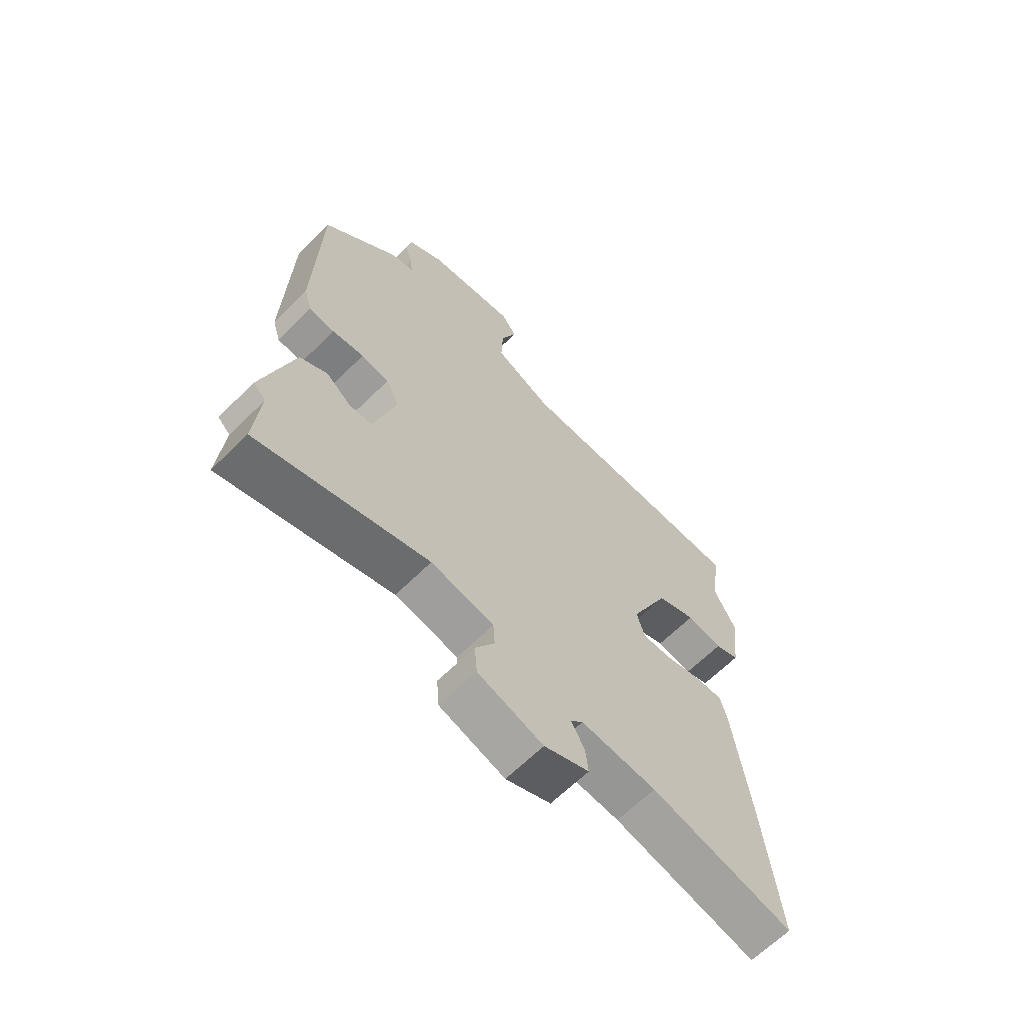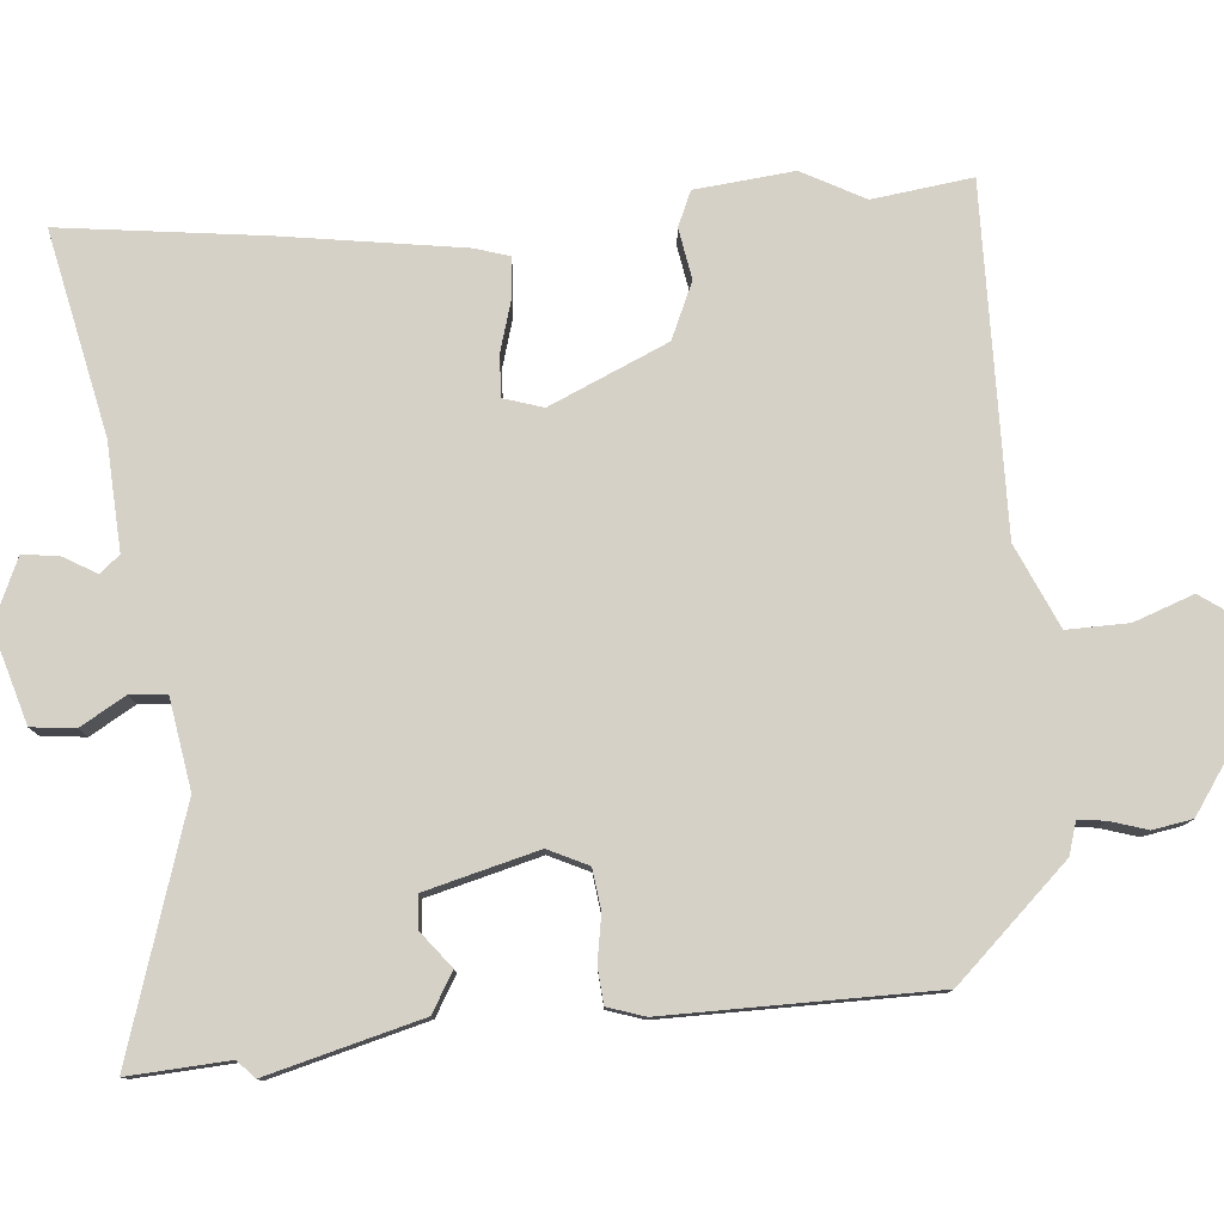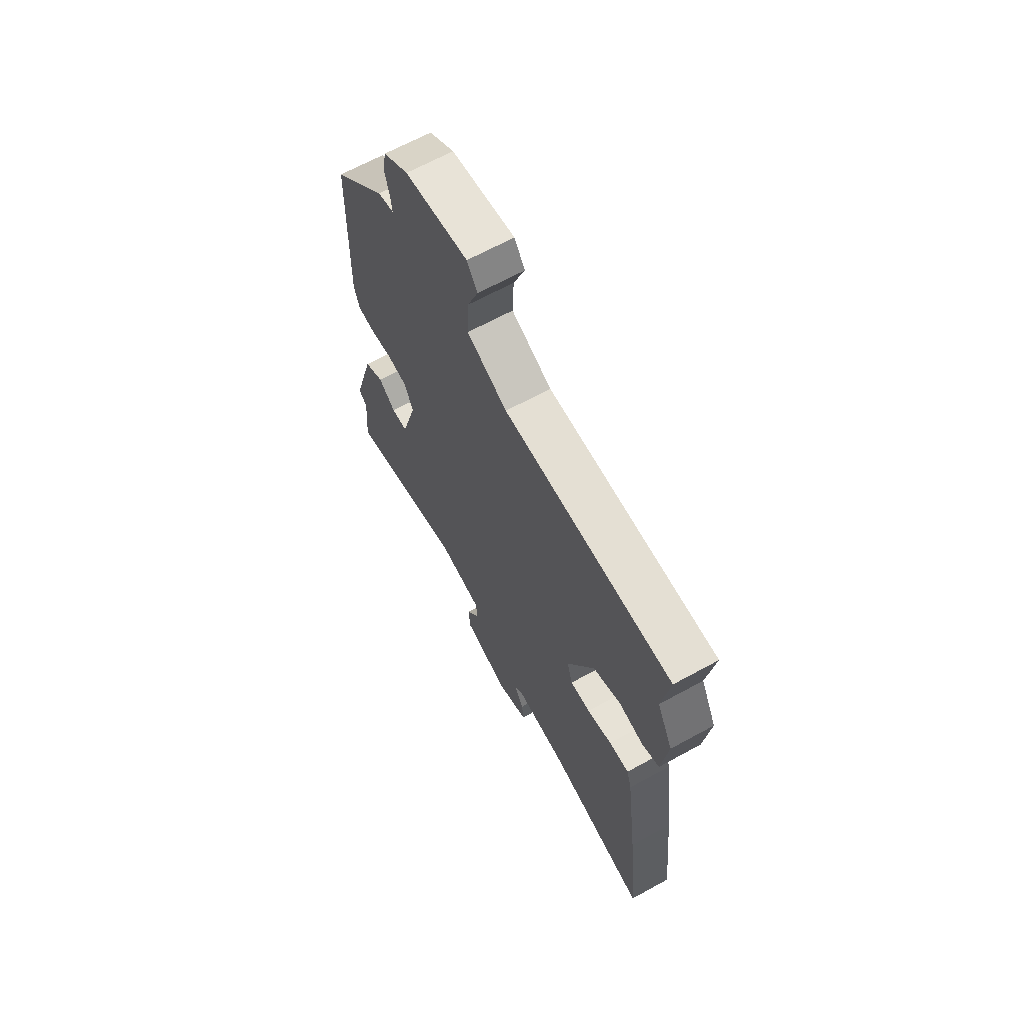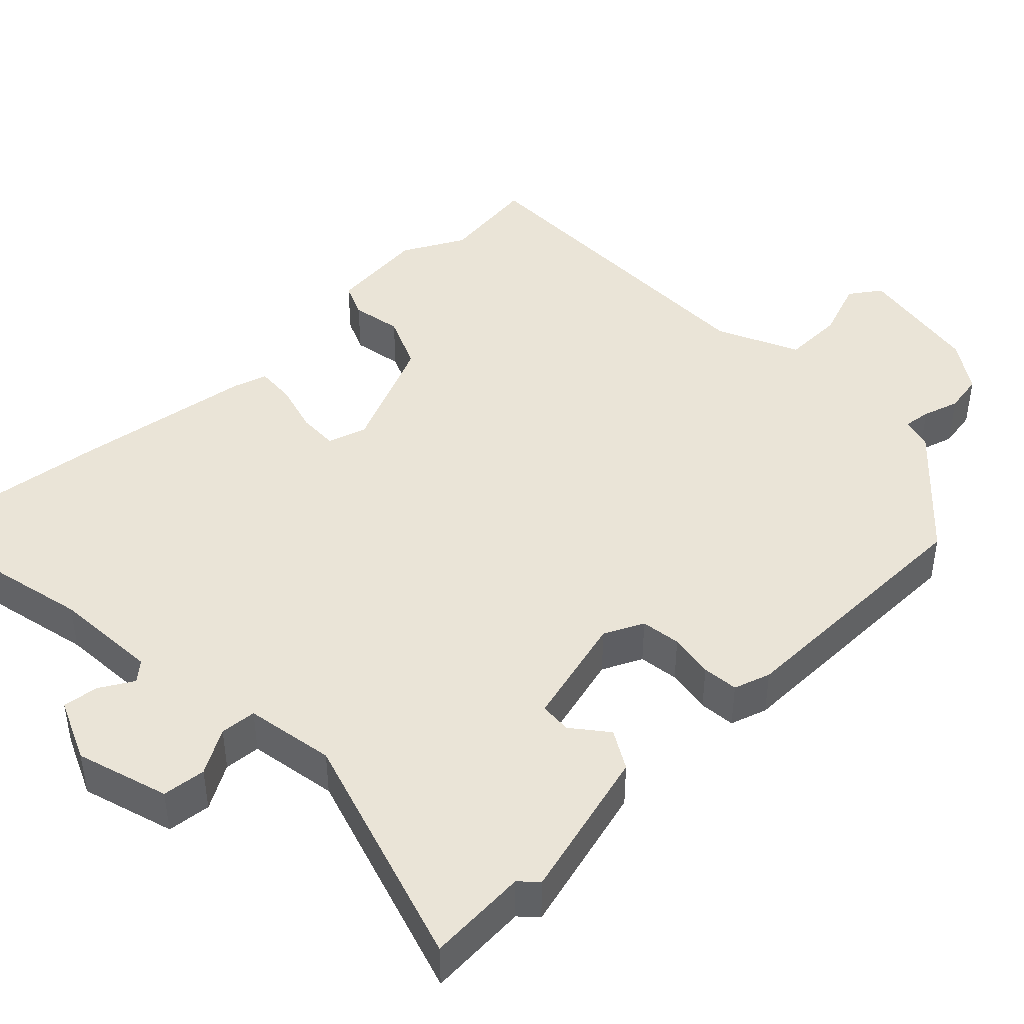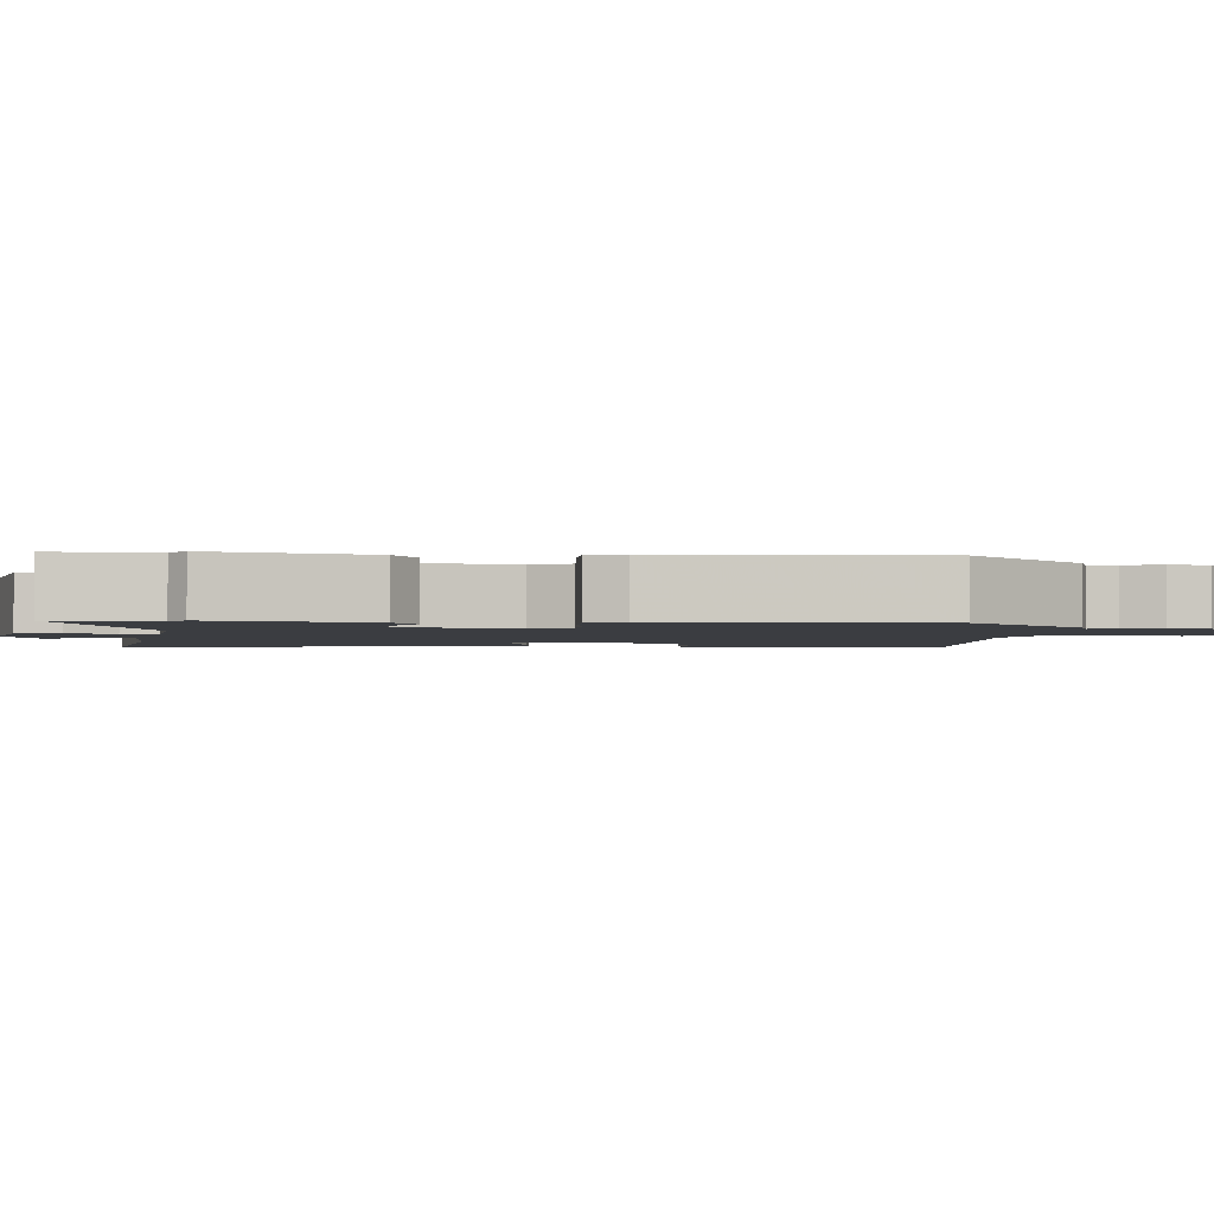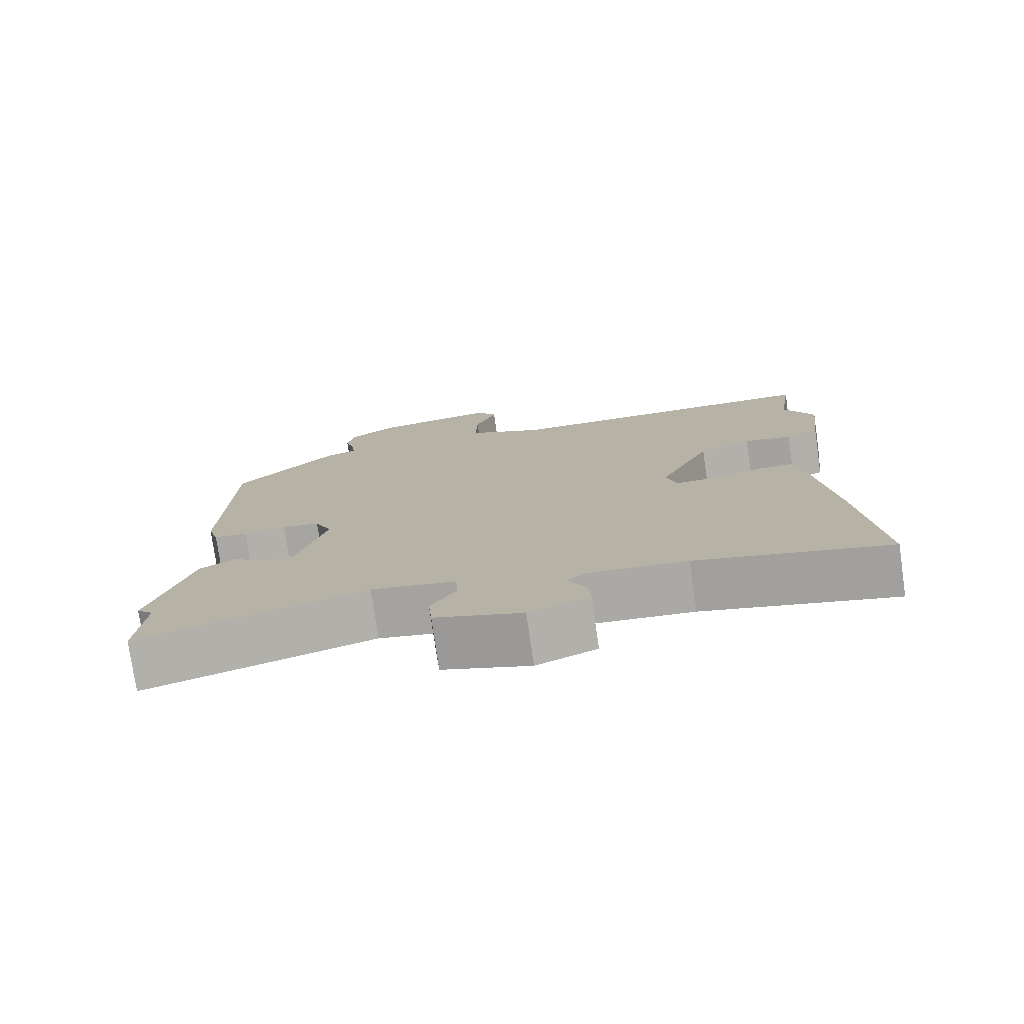
<metadata>
{"format":"obj","ext":"obj","renderer":"f3d","projection":"perspective","resolution":1024,"background":"white","views":[{"elev":-65.0,"azim":-45.2,"up":"+Z"},{"elev":79.1,"azim":-93.7,"up":"+Y"},{"elev":66.2,"azim":61.2,"up":"+Z"},{"elev":43.9,"azim":-133.2,"up":"+Y"},{"elev":-2.3,"azim":-91.6,"up":"+Y"},{"elev":-77.0,"azim":8.2,"up":"+Z"}]}
</metadata>
<code>
v -0.504 0.07 -0.553
v -0.493 0.07 -0.42
v -0.516 0.07 -0.398
v -0.458 0.07 -0.196
v -0.406 0.07 -0.167
v -0.36 0.07 -0.205
v -0.317 0.07 -0.203
v -0.275 0.07 -0.055
v -0.299 0.07 -0.002
v -0.352 0.07 0.006
v -0.412 0.07 -0.003
v -0.46 0.07 0.002
v -0.475 0.07 0.051
v -0.466 0.07 0.403
v -0.324 0.07 0.548
v -0.281 0.07 0.56
v -0.285 0.07 0.596
v -0.299 0.07 0.645
v -0.289 0.07 0.697
v -0.222 0.07 0.741
v -0.053 0.07 0.767
v -0.025 0.07 0.725
v -0.055 0.07 0.647
v -0.058 0.07 0.566
v 0.05 0.07 0.515
v 0.502 0.07 0.513
v 0.482 0.07 0.382
v 0.524 0.07 0.299
v 0.508 0.07 0.169
v 0.462 0.07 0.15
v 0.395 0.07 0.163
v 0.321 0.07 0.132
v 0.249 0.07 -0.022
v 0.264 0.07 -0.074
v 0.318 0.07 -0.073
v 0.385 0.07 -0.055
v 0.439 0.07 -0.052
v 0.452 0.07 -0.098
v 0.483 0.07 -0.338
v 0.511 0.07 -0.606
v 0.245 0.07 -0.543
v 0.104 0.07 -0.532
v 0.081 0.07 -0.557
v 0.106 0.07 -0.602
v 0.111 0.07 -0.65
v 0.027 0.07 -0.685
v -0.095 0.07 -0.646
v -0.1 0.07 -0.588
v -0.064 0.07 -0.529
v -0.067 0.07 -0.481
v -0.185 0.07 -0.459
v -0.504 0 -0.553
v -0.493 0 -0.42
v -0.516 0 -0.398
v -0.458 0 -0.196
v -0.406 0 -0.167
v -0.36 0 -0.205
v -0.317 0 -0.203
v -0.275 0 -0.055
v -0.299 0 -0.002
v -0.352 0 0.006
v -0.412 0 -0.003
v -0.46 0 0.002
v -0.475 0 0.051
v -0.466 0 0.403
v -0.324 0 0.548
v -0.281 0 0.56
v -0.285 0 0.596
v -0.299 0 0.645
v -0.289 0 0.697
v -0.222 0 0.741
v -0.053 0 0.767
v -0.025 0 0.725
v -0.055 0 0.647
v -0.058 0 0.566
v 0.05 0 0.515
v 0.502 0 0.513
v 0.482 0 0.382
v 0.524 0 0.299
v 0.508 0 0.169
v 0.462 0 0.15
v 0.395 0 0.163
v 0.321 0 0.132
v 0.249 0 -0.022
v 0.264 0 -0.074
v 0.318 0 -0.073
v 0.385 0 -0.055
v 0.439 0 -0.052
v 0.452 0 -0.098
v 0.483 0 -0.338
v 0.511 0 -0.606
v 0.245 0 -0.543
v 0.104 0 -0.532
v 0.081 0 -0.557
v 0.106 0 -0.602
v 0.111 0 -0.65
v 0.027 0 -0.685
v -0.095 0 -0.646
v -0.1 0 -0.588
v -0.064 0 -0.529
v -0.067 0 -0.481
v -0.185 0 -0.459
f 46 47 48 49
f 46 49 50
f 43 44 45 46
f 43 46 50
f 42 43 50
f 41 42 50
f 38 39 40 41
f 38 41 50
f 35 36 37 38
f 34 35 38 50
f 33 34 50 51
f 28 29 30 31
f 27 28 31 32
f 25 26 27 32
f 24 25 32 33
f 20 21 22 23
f 20 23 24
f 17 18 19 20
f 16 17 20 24
f 10 11 12 13
f 9 10 13 14
f 8 9 14 15
f 3 4 5 6
f 2 3 6 7
f 1 2 7
f 51 1 7
f 33 51 7 8
f 16 24 33
f 8 15 16 33
f 100 99 98 97
f 101 100 97
f 97 96 95 94
f 101 97 94
f 101 94 93
f 101 93 92
f 92 91 90 89
f 101 92 89
f 89 88 87 86
f 101 89 86 85
f 102 101 85 84
f 82 81 80 79
f 83 82 79 78
f 83 78 77 76
f 84 83 76 75
f 74 73 72 71
f 75 74 71
f 71 70 69 68
f 75 71 68 67
f 64 63 62 61
f 65 64 61 60
f 66 65 60 59
f 57 56 55 54
f 58 57 54 53
f 58 53 52
f 58 52 102
f 59 58 102 84
f 84 75 67
f 84 67 66 59
f 1 52 53 2
f 2 53 54 3
f 3 54 55 4
f 4 55 56 5
f 5 56 57 6
f 6 57 58 7
f 7 58 59 8
f 8 59 60 9
f 9 60 61 10
f 10 61 62 11
f 11 62 63 12
f 12 63 64 13
f 13 64 65 14
f 14 65 66 15
f 15 66 67 16
f 16 67 68 17
f 17 68 69 18
f 18 69 70 19
f 19 70 71 20
f 20 71 72 21
f 21 72 73 22
f 22 73 74 23
f 23 74 75 24
f 24 75 76 25
f 25 76 77 26
f 26 77 78 27
f 27 78 79 28
f 28 79 80 29
f 29 80 81 30
f 30 81 82 31
f 31 82 83 32
f 32 83 84 33
f 33 84 85 34
f 34 85 86 35
f 35 86 87 36
f 36 87 88 37
f 37 88 89 38
f 38 89 90 39
f 39 90 91 40
f 40 91 92 41
f 41 92 93 42
f 42 93 94 43
f 43 94 95 44
f 44 95 96 45
f 45 96 97 46
f 46 97 98 47
f 47 98 99 48
f 48 99 100 49
f 49 100 101 50
f 50 101 102 51
f 51 102 52 1

</code>
